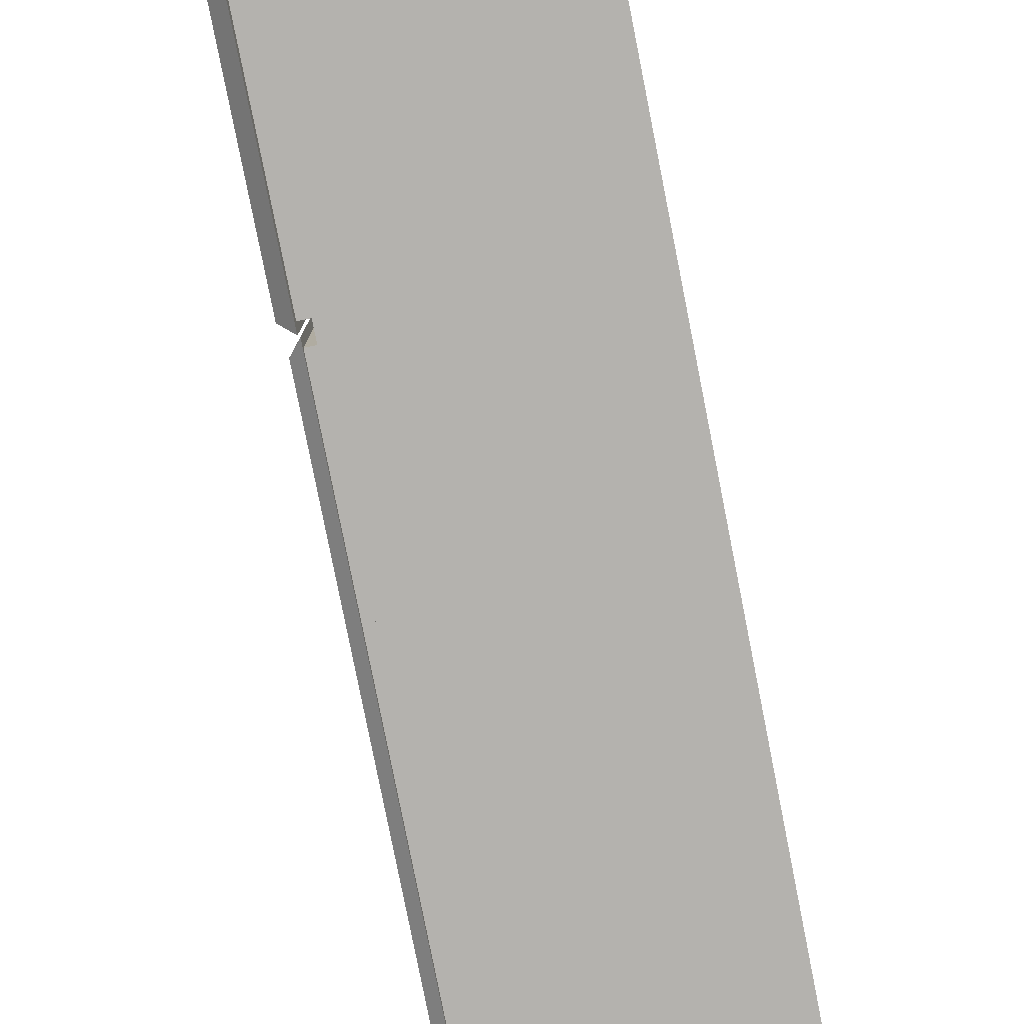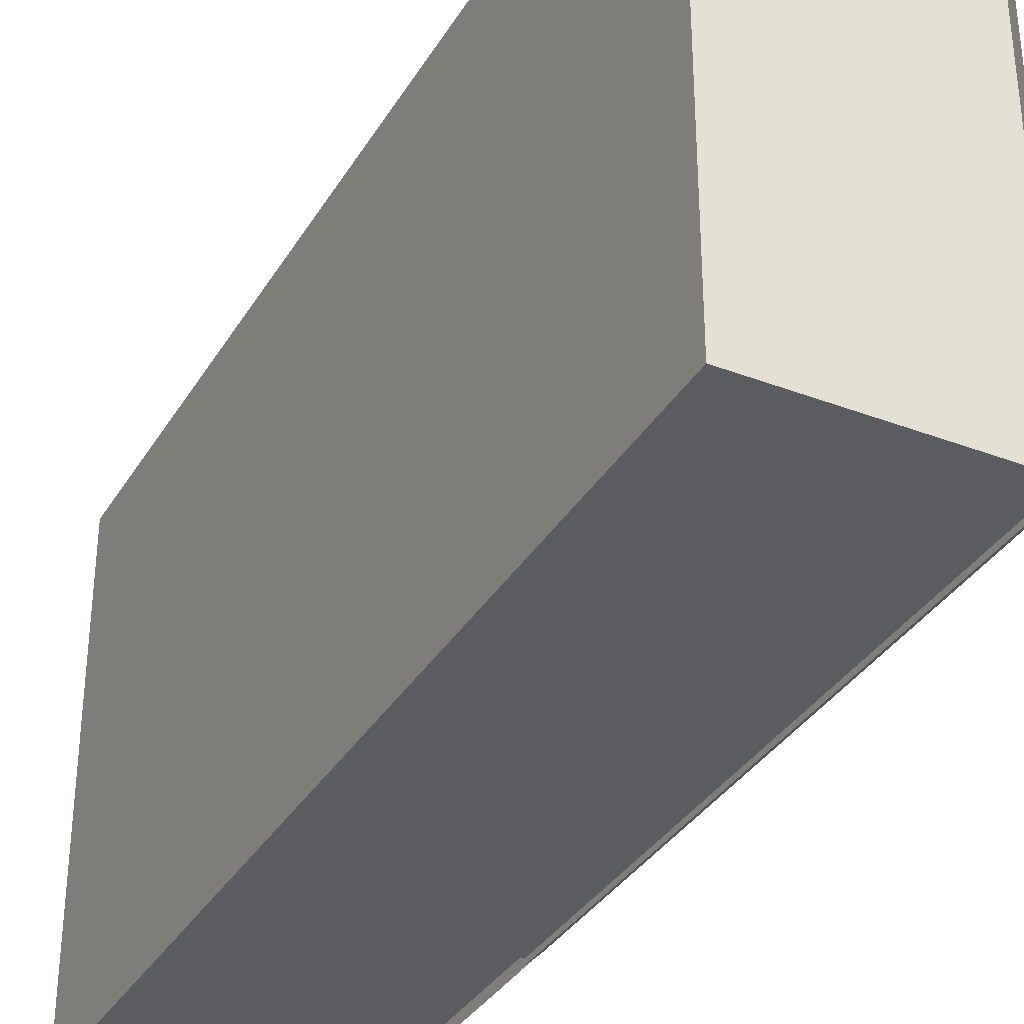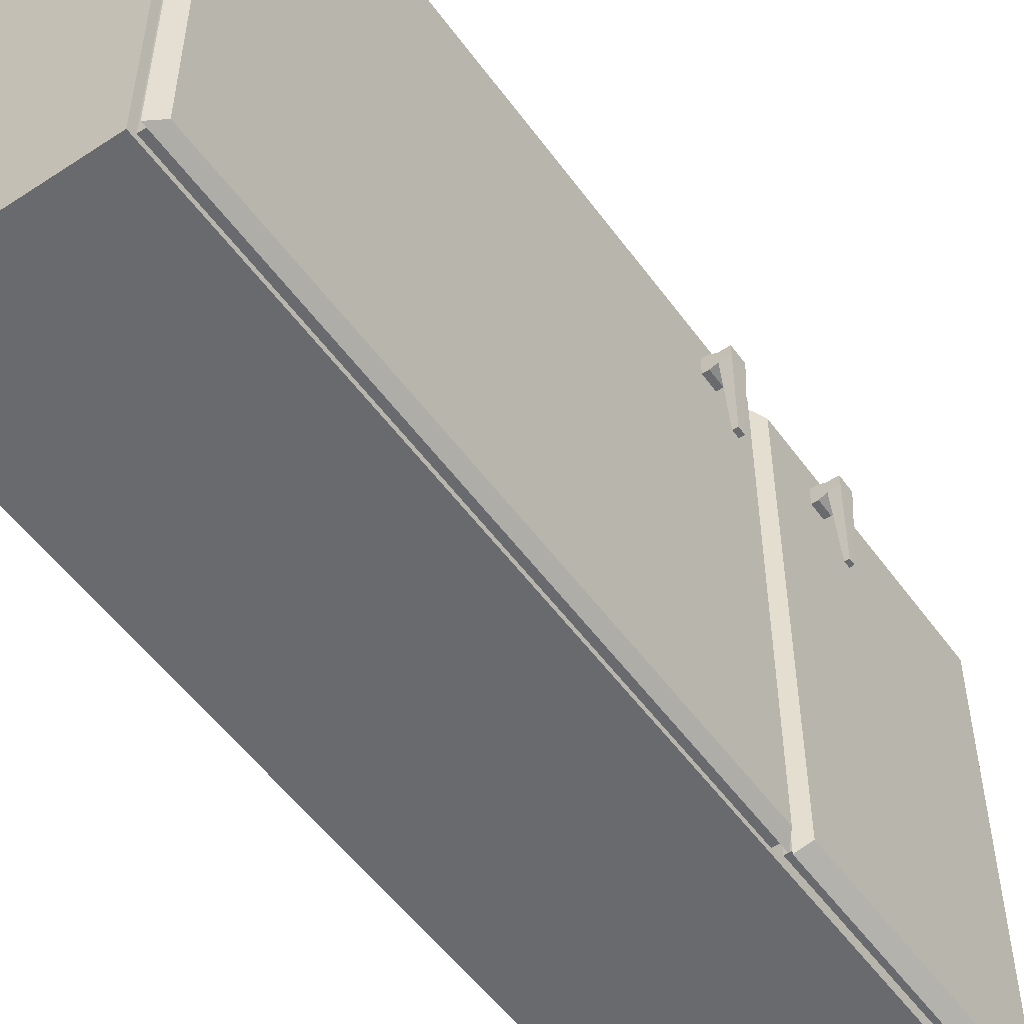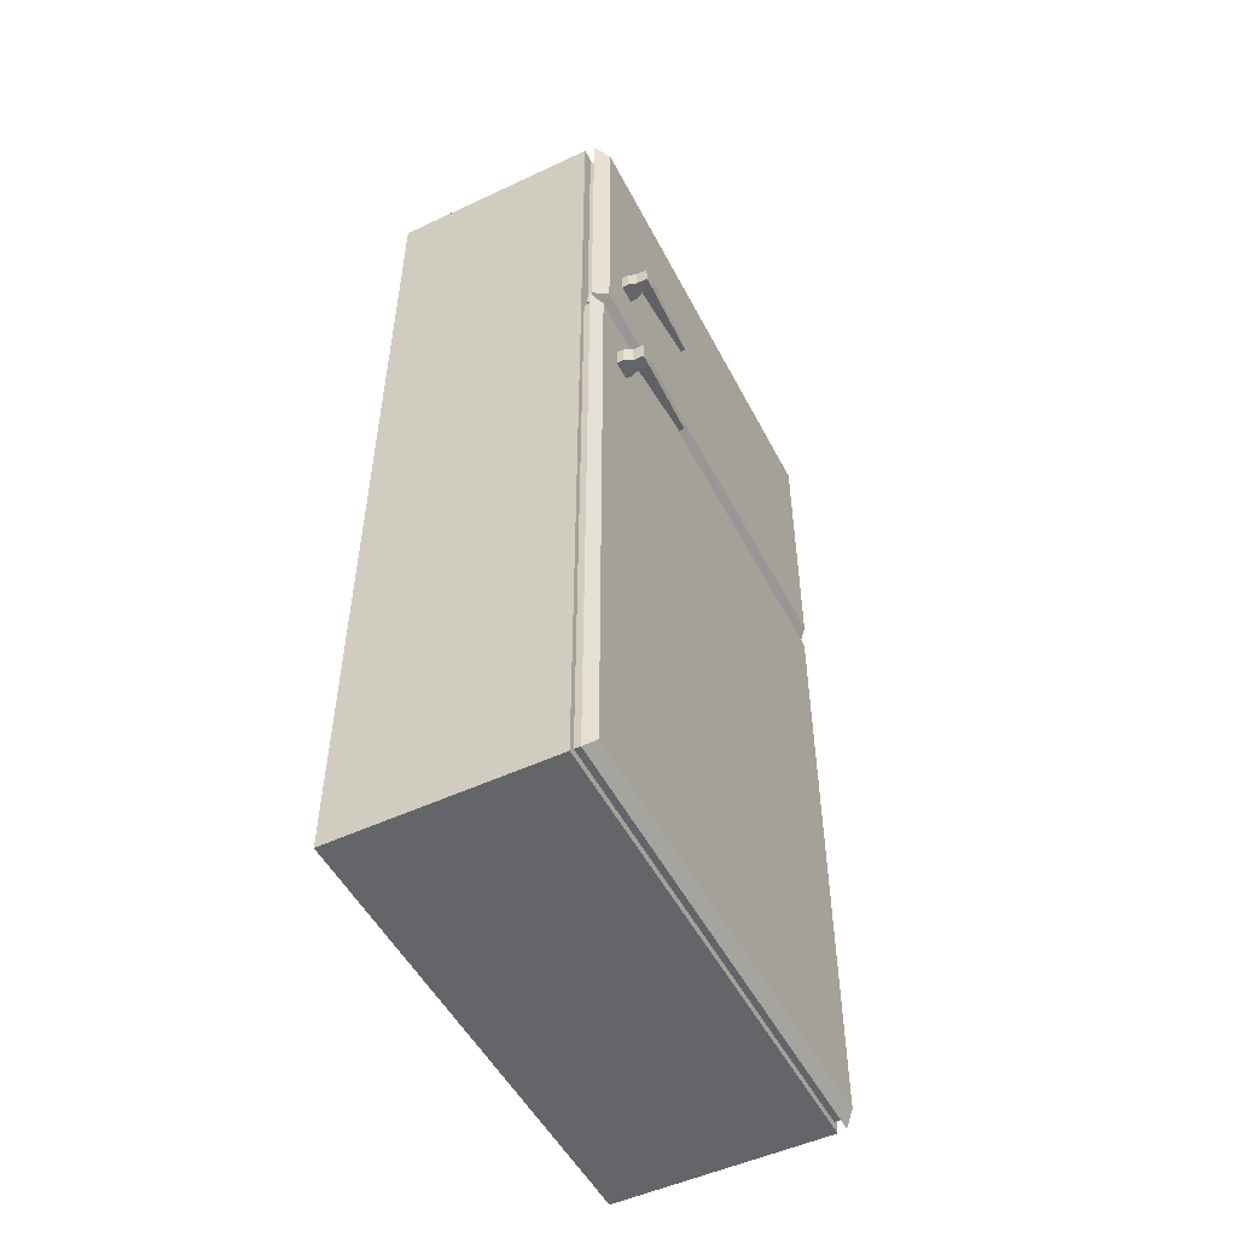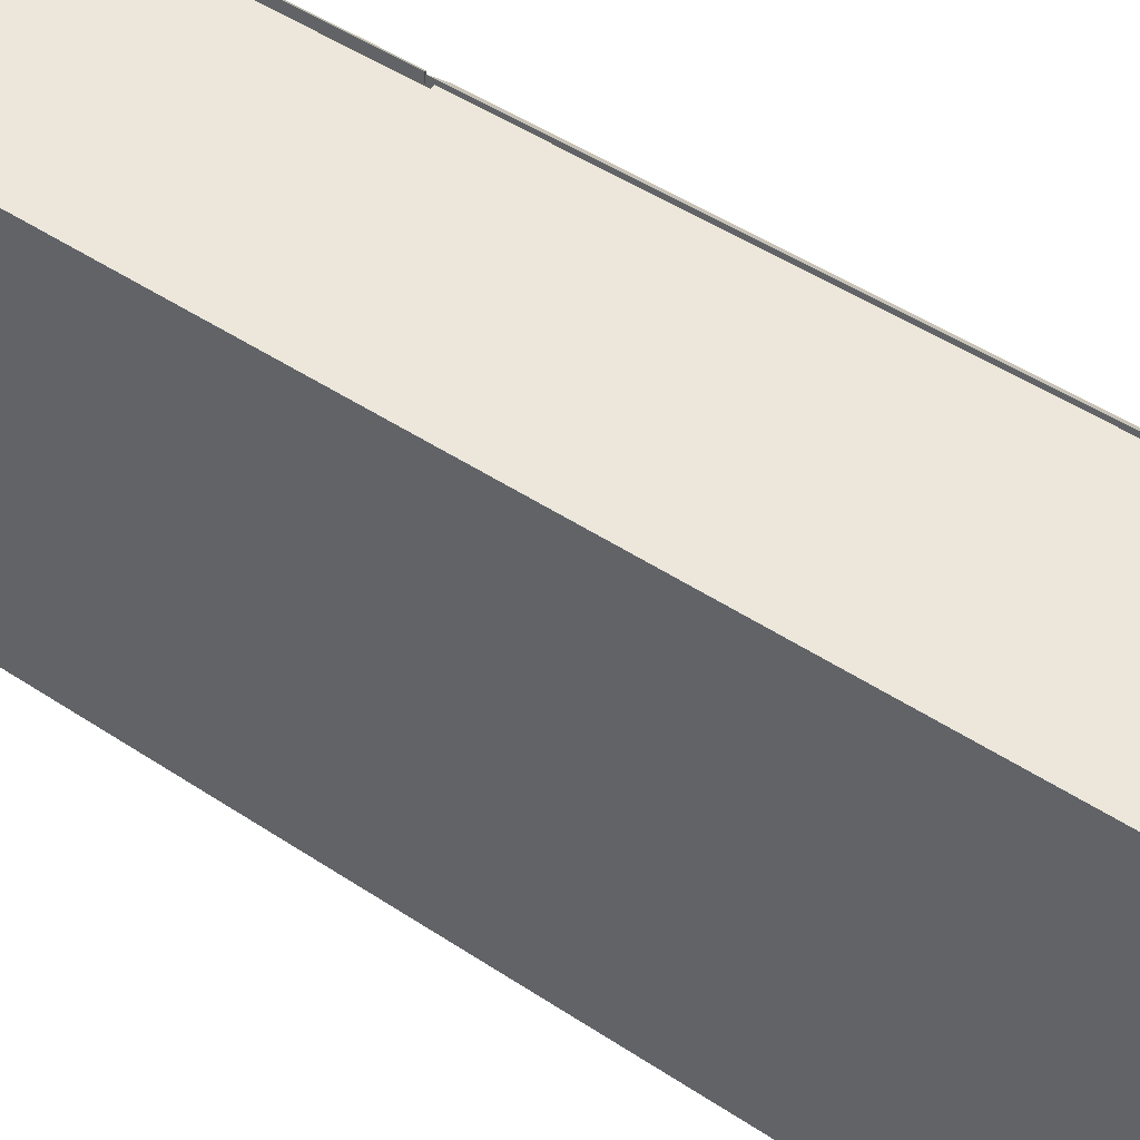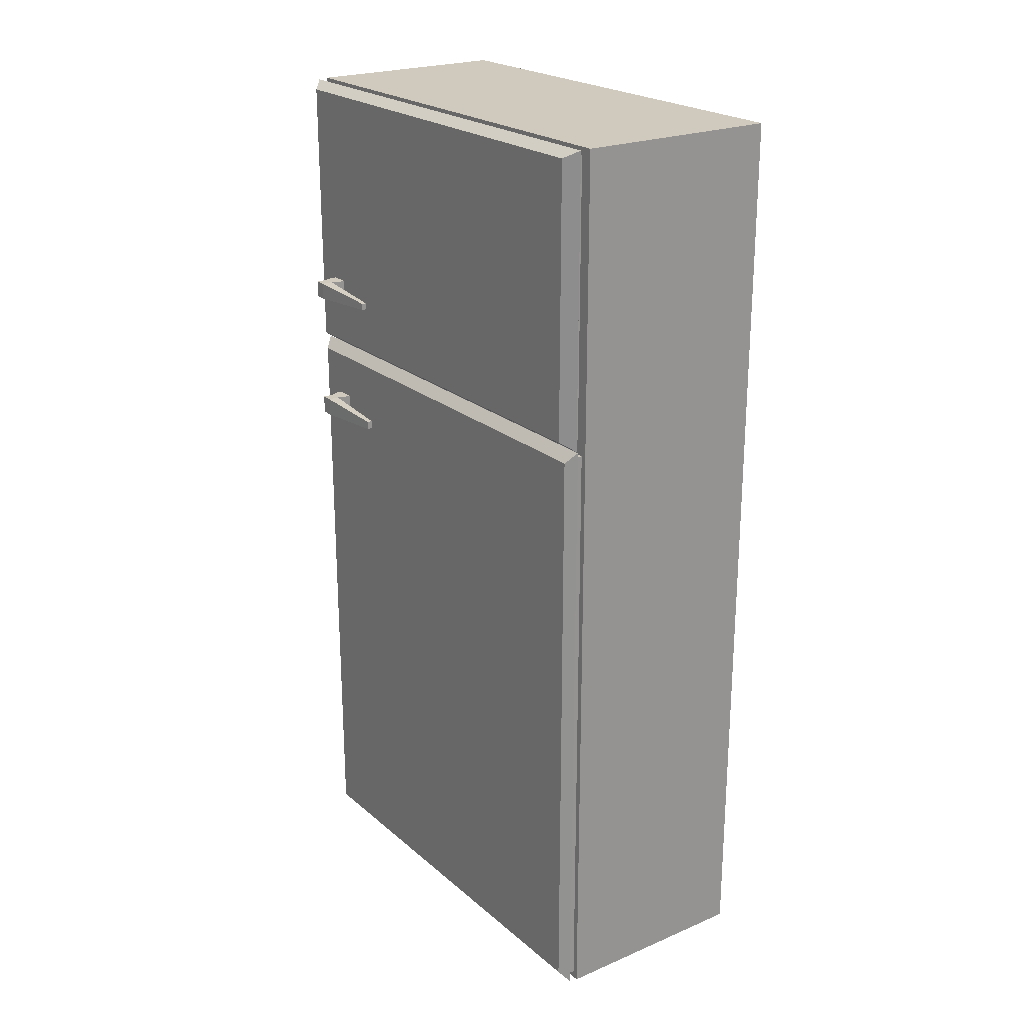
<metadata>
{"format":"obj","ext":"obj","renderer":"f3d","projection":"perspective","resolution":1024,"background":"white","views":[{"elev":-79.7,"azim":-168.8,"up":"+Z"},{"elev":-34.8,"azim":-27.1,"up":"+Z"},{"elev":-53.1,"azim":35.1,"up":"+Z"},{"elev":-51.4,"azim":26.9,"up":"+Y"},{"elev":51.2,"azim":-54.6,"up":"+Z"},{"elev":22.8,"azim":144.4,"up":"+Y"}]}
</metadata>
<code>
o Cube
v -0.4445 1.94 -1
v -0.4445 -1.94 -1
v -0.4445 1.94 1
v -0.4445 -1.94 1
v 0.4445 1.94 -1
v 0.4445 -1.94 -1
v 0.4445 1.94 1
v 0.4445 -1.94 1
v -0.4445 0.6994 -1
v 0.4445 0.6994 1
v -0.4445 0.6994 1
v 0.4445 0.6994 -1
v 0.4445 0.7313 0.9486
v 0.4445 1.909 0.9486
v 0.4445 1.909 -0.9486
v 0.4445 0.7313 -0.9486
v 0.4873 0.7313 0.9486
v 0.4873 1.909 0.9486
v 0.4873 1.909 -0.9486
v 0.4873 0.7313 -0.9486
v 0.4873 0.7017 0.9963
v 0.4873 1.938 0.9963
v 0.4873 1.938 -0.9963
v 0.4873 0.7017 -0.9963
v 0.5371 0.7354 0.9419
v 0.5371 1.904 0.9419
v 0.5371 1.904 -0.9419
v 0.5371 0.7354 -0.9419
v 0.4445 -1.909 -0.9759
v 0.4445 -1.909 0.9759
v 0.4445 0.6675 -0.9759
v 0.4445 0.6675 0.9759
v 0.4808 -1.909 -0.9759
v 0.4808 -1.909 0.9759
v 0.4808 0.6675 -0.9759
v 0.4808 0.6675 0.9759
v 0.4808 -1.936 -0.9969
v 0.4808 -1.936 0.9969
v 0.4808 0.6953 -0.9969
v 0.4808 0.6953 0.9969
v 0.5214 -1.889 -0.9608
v 0.5214 -1.889 0.9608
v 0.5214 0.6477 -0.9608
v 0.5214 0.6477 0.9608
v 0.4445 -1.94 0.8807
v -0.4445 1.94 0.8807
v 0.4445 1.94 0.8807
v -0.4445 -1.94 0.8807
v -0.4445 0.6994 0.8807
v 0.4445 0.6994 0.8807
v 0.4445 1.909 0.8354
v 0.4445 0.7313 0.8354
v 0.4873 1.909 0.8354
v 0.4873 0.7313 0.8354
v 0.4873 1.938 0.8774
v 0.4873 0.7017 0.8774
v 0.5371 1.904 0.8295
v 0.5371 0.7354 0.8295
v 0.4445 -1.909 0.8594
v 0.4445 0.6675 0.8594
v 0.4808 -1.909 0.8594
v 0.4808 0.6675 0.8594
v 0.4808 -1.936 0.878
v 0.4808 0.6953 0.878
v 0.5214 -1.889 0.8462
v 0.5214 0.6477 0.8462
v 0.4445 1.94 0.7996
v -0.4445 -1.94 0.7996
v 0.4445 0.6994 0.7996
v 0.4445 1.909 0.7585
v 0.4445 0.7313 0.7585
v 0.4873 1.909 0.7585
v 0.4873 0.7313 0.7585
v 0.4873 1.938 0.7966
v 0.4873 0.7017 0.7966
v 0.5371 1.904 0.7532
v 0.5371 0.7354 0.7532
v 0.4445 0.6675 0.7803
v 0.4808 0.6675 0.7803
v 0.4808 0.6953 0.7971
v 0.5214 0.6477 0.7682
v 0.4445 -1.94 0.7996
v -0.4445 1.94 0.7996
v -0.4445 0.6994 0.7996
v 0.4445 -1.909 0.7803
v 0.4808 -1.909 0.7803
v 0.4808 -1.936 0.7971
v 0.5214 -1.889 0.7682
v 0.4445 1.018 1
v -0.4445 1.018 -1
v -0.4445 1.018 1
v 0.4445 1.018 -1
v 0.4445 1.033 0.9486
v 0.4445 1.033 -0.9486
v 0.4873 1.033 0.9486
v 0.4873 1.033 -0.9486
v 0.4873 1.019 0.9963
v 0.4873 1.019 -0.9963
v 0.5371 1.035 0.9419
v 0.5371 1.035 -0.9419
v 0.5371 1.035 0.8295
v -0.4445 1.018 0.8807
v -0.4445 1.018 0.7996
v 0.5371 1.035 0.7532
v -0.4445 0.9402 -1
v -0.4445 0.9402 1
v 0.4445 0.9402 -1
v 0.4445 0.9598 -0.9486
v 0.4873 0.9598 -0.9486
v 0.4873 0.9417 -0.9963
v 0.5371 0.9623 -0.9419
v 0.5371 0.9623 0.8295
v -0.4445 0.9402 0.8807
v -0.4445 0.9402 0.7996
v 0.5371 0.9623 0.7532
v 0.4445 0.9402 1
v 0.4445 0.9598 0.9486
v 0.4873 0.9598 0.9486
v 0.4873 0.9417 0.9963
v 0.5371 0.9623 0.9419
v -0.4445 0.498 -1
v -0.4445 0.498 1
v 0.4445 0.498 -1
v 0.4445 0.498 1
v 0.4445 0.471 -0.9759
v 0.4445 0.471 0.9759
v 0.4808 0.471 -0.9759
v 0.4808 0.471 0.9759
v 0.4808 0.4945 -0.9969
v 0.4808 0.4945 0.9969
v 0.5214 0.4542 -0.9608
v 0.5214 0.4542 0.9608
v 0.5214 0.4542 0.8462
v -0.4445 0.498 0.8807
v -0.4445 0.498 0.7996
v 0.5214 0.4542 0.7682
v -0.4445 0.4172 -1
v -0.4445 0.4172 1
v 0.4445 0.4172 -1
v 0.4445 0.3921 -0.9759
v 0.4808 0.3921 -0.9759
v 0.4808 0.414 -0.9969
v 0.5214 0.3765 -0.9608
v 0.5214 0.3765 0.8462
v -0.4445 0.4172 0.8807
v -0.4445 0.4172 0.7996
v 0.5214 0.3765 0.7682
v 0.4445 0.4172 1
v 0.4445 0.3921 0.9759
v 0.4808 0.3921 0.9759
v 0.4808 0.414 0.9969
v 0.5214 0.3765 0.9608
v 0.5634 1.035 0.8295
v 0.5634 1.035 0.7532
v 0.5634 0.9623 0.8295
v 0.5634 0.9623 0.7532
v 0.5477 0.4542 0.8462
v 0.5477 0.4542 0.7682
v 0.5477 0.3765 0.8462
v 0.5477 0.3765 0.7682
v 0.5962 1.035 0.8188
v 0.5962 1.035 0.7695
v 0.5962 0.9623 0.8188
v 0.5962 0.9623 0.7695
v 0.5804 0.4542 0.8295
v 0.5804 0.4542 0.7793
v 0.5804 0.3765 0.8295
v 0.5804 0.3765 0.7793
v 0.6429 1.035 0.8188
v 0.6429 1.035 0.7695
v 0.6429 0.9623 0.8188
v 0.6429 0.9623 0.7695
v 0.6272 0.4542 0.8295
v 0.6272 0.4542 0.7793
v 0.6272 0.3765 0.8295
v 0.6272 0.3765 0.7793
v 0.6104 1.013 0.4376
v 0.6104 0.9844 0.4376
v 0.5932 0.4329 0.4473
v 0.5932 0.3978 0.4473
v 0.6288 1.013 0.4376
v 0.6288 0.9844 0.4376
v 0.6144 0.4329 0.4473
v 0.6144 0.3978 0.4473
f 54 56 21 17
f 61 63 38 34
f 18 22 55 53
f 166 179 180 168
f 162 177 178 164
f 46 3 7 47
f 91 89 7 3
f 107 108 16 12
f 45 8 4 48
f 102 91 3 46
f 92 90 1 5
f 123 121 9 12
f 134 122 11 49
f 124 126 32 10
f 122 124 10 11
f 67 70 15 5
f 50 52 13 10
f 89 93 14 7
f 104 100 27 76
f 45 59 30 8
f 69 78 31 12
f 139 140 29 6
f 136 131 43 81
f 132 133 66 44
f 10 32 60 50
f 82 85 59 45
f 99 101 57 26
f 69 71 52 50
f 7 14 51 47
f 135 134 49 84
f 103 102 46 83
f 82 45 48 68
f 83 46 47 67
f 1 83 67 5
f 6 82 68 2
f 90 103 83 1
f 121 135 84 9
f 12 16 71 69
f 6 29 85 82
f 133 136 81 66
f 50 60 78 69
f 101 104 76 57
f 47 51 70 67
f 105 114 103 90
f 114 113 102 103
f 120 112 101 99
f 115 111 100 104
f 116 117 93 89
f 107 105 90 92
f 113 106 91 102
f 5 15 94 92
f 106 116 89 91
f 11 10 116 106
f 49 11 106 113
f 12 9 105 107
f 10 13 117 116
f 77 28 111 115
f 25 58 112 120
f 84 49 113 114
f 9 84 114 105
f 58 77 115 112
f 92 94 108 107
f 137 146 135 121
f 146 145 134 135
f 152 144 133 132
f 147 143 131 136
f 12 31 125 123
f 138 148 124 122
f 148 149 126 124
f 145 138 122 134
f 139 137 121 123
f 6 2 137 139
f 48 4 138 145
f 8 30 149 148
f 4 8 148 138
f 88 41 143 147
f 42 65 144 152
f 68 48 145 146
f 2 68 146 137
f 65 88 147 144
f 123 125 140 139
f 108 109 20 16
f 93 95 18 14
f 52 54 17 13
f 70 72 19 15
f 78 79 35 31
f 140 141 33 29
f 126 128 36 32
f 59 61 34 30
f 85 86 61 59
f 32 36 62 60
f 14 18 53 51
f 71 73 54 52
f 16 20 73 71
f 29 33 86 85
f 60 62 79 78
f 51 53 72 70
f 117 118 95 93
f 15 19 96 94
f 13 17 118 117
f 94 96 109 108
f 149 150 128 126
f 31 35 127 125
f 30 34 150 149
f 125 127 141 140
f 144 159 157 133
f 112 155 153 101
f 158 166 168 160
f 155 163 161 153
f 115 156 155 112
f 147 160 159 144
f 104 154 156 115
f 136 158 160 147
f 101 153 154 104
f 133 157 158 136
f 167 175 173 165
f 168 176 175 167
f 157 165 166 158
f 154 162 164 156
f 153 161 162 154
f 160 168 167 159
f 159 167 165 157
f 156 164 163 155
f 171 172 170 169
f 175 176 174 173
f 164 172 171 163
f 163 171 169 161
f 168 180 184 176
f 165 173 174 166
f 172 182 181 170
f 161 169 170 162
f 179 183 184 180
f 177 181 182 178
f 174 183 179 166
f 164 178 182 172
f 176 184 183 174
f 170 181 177 162
f 74 76 27 23
f 72 74 23 19
f 109 110 24 20
f 95 97 22 18
f 110 111 28 24
f 97 99 26 22
f 56 58 25 21
f 128 130 40 36
f 130 132 44 40
f 79 80 39 35
f 141 142 37 33
f 63 65 42 38
f 80 81 43 39
f 142 143 41 37
f 40 44 66 64
f 87 88 65 63
f 36 40 64 62
f 86 87 63 61
f 75 77 58 56
f 22 26 57 55
f 73 75 56 54
f 20 24 75 73
f 24 28 77 75
f 33 37 87 86
f 37 41 88 87
f 64 66 81 80
f 62 64 80 79
f 53 55 74 72
f 55 57 76 74
f 119 120 99 97
f 23 27 100 98
f 118 119 97 95
f 19 23 98 96
f 17 21 119 118
f 21 25 120 119
f 98 100 111 110
f 96 98 110 109
f 39 43 131 129
f 35 39 129 127
f 151 152 132 130
f 150 151 130 128
f 34 38 151 150
f 38 42 152 151
f 129 131 143 142
f 127 129 142 141

</code>
